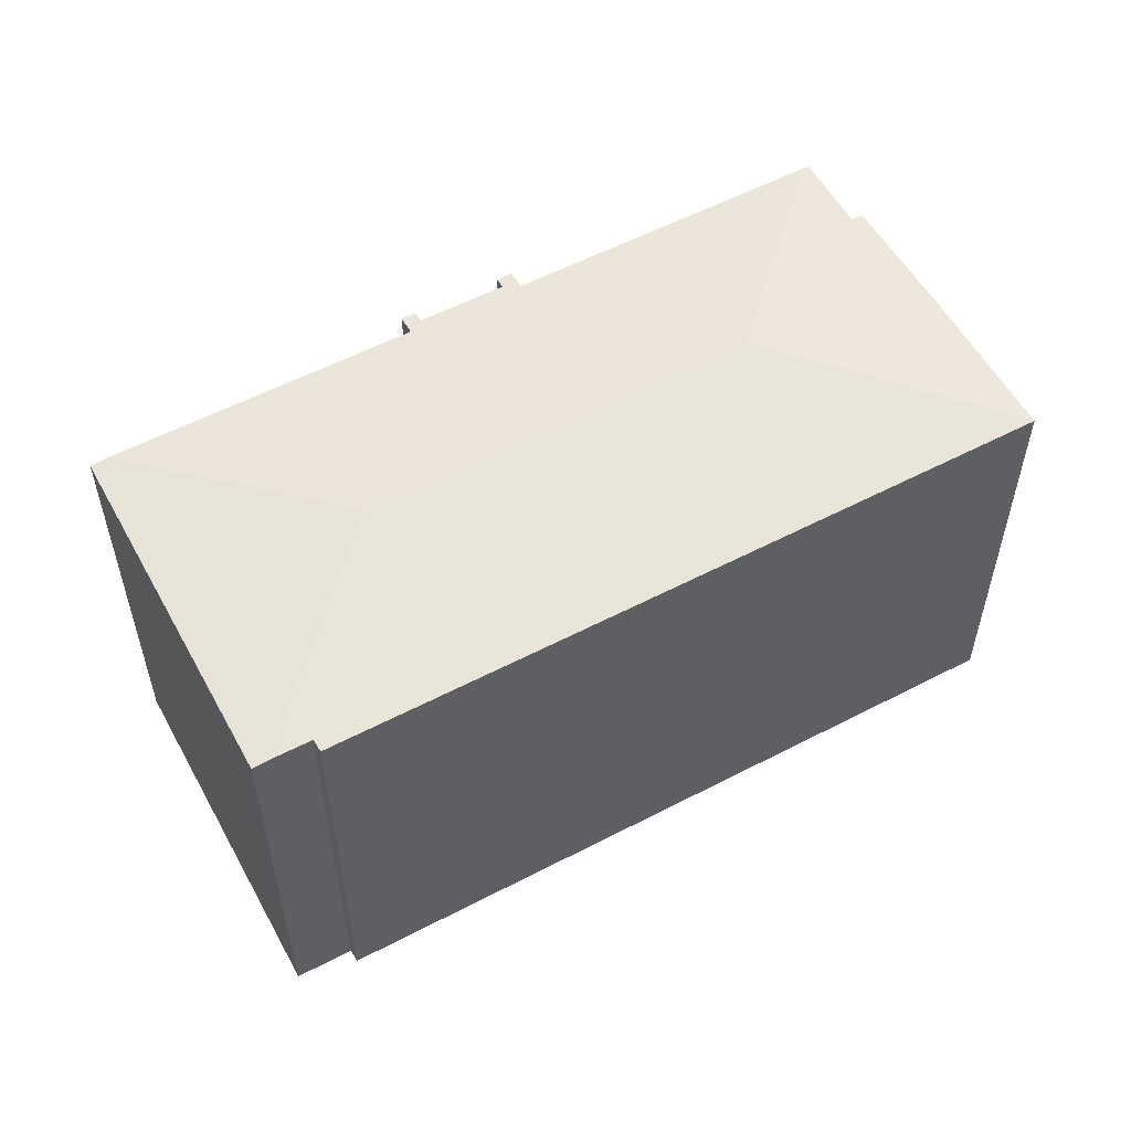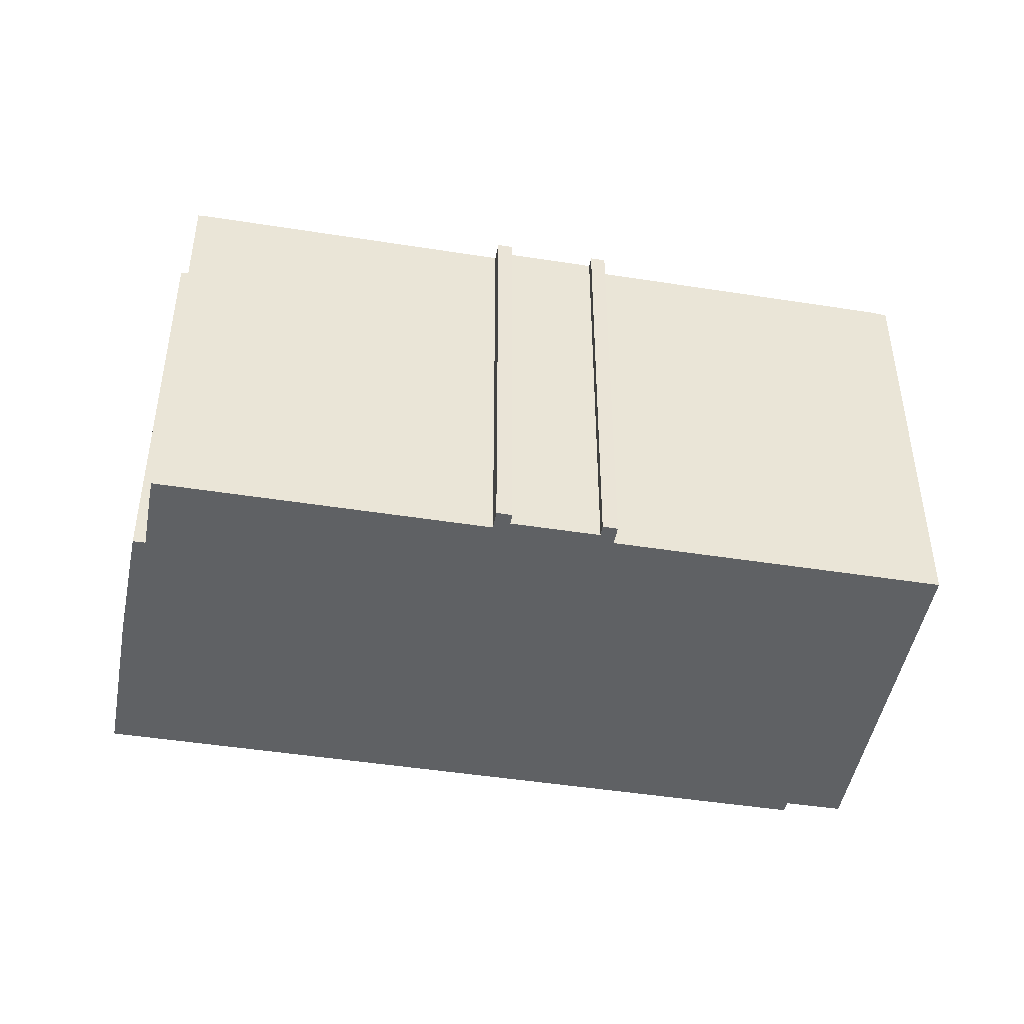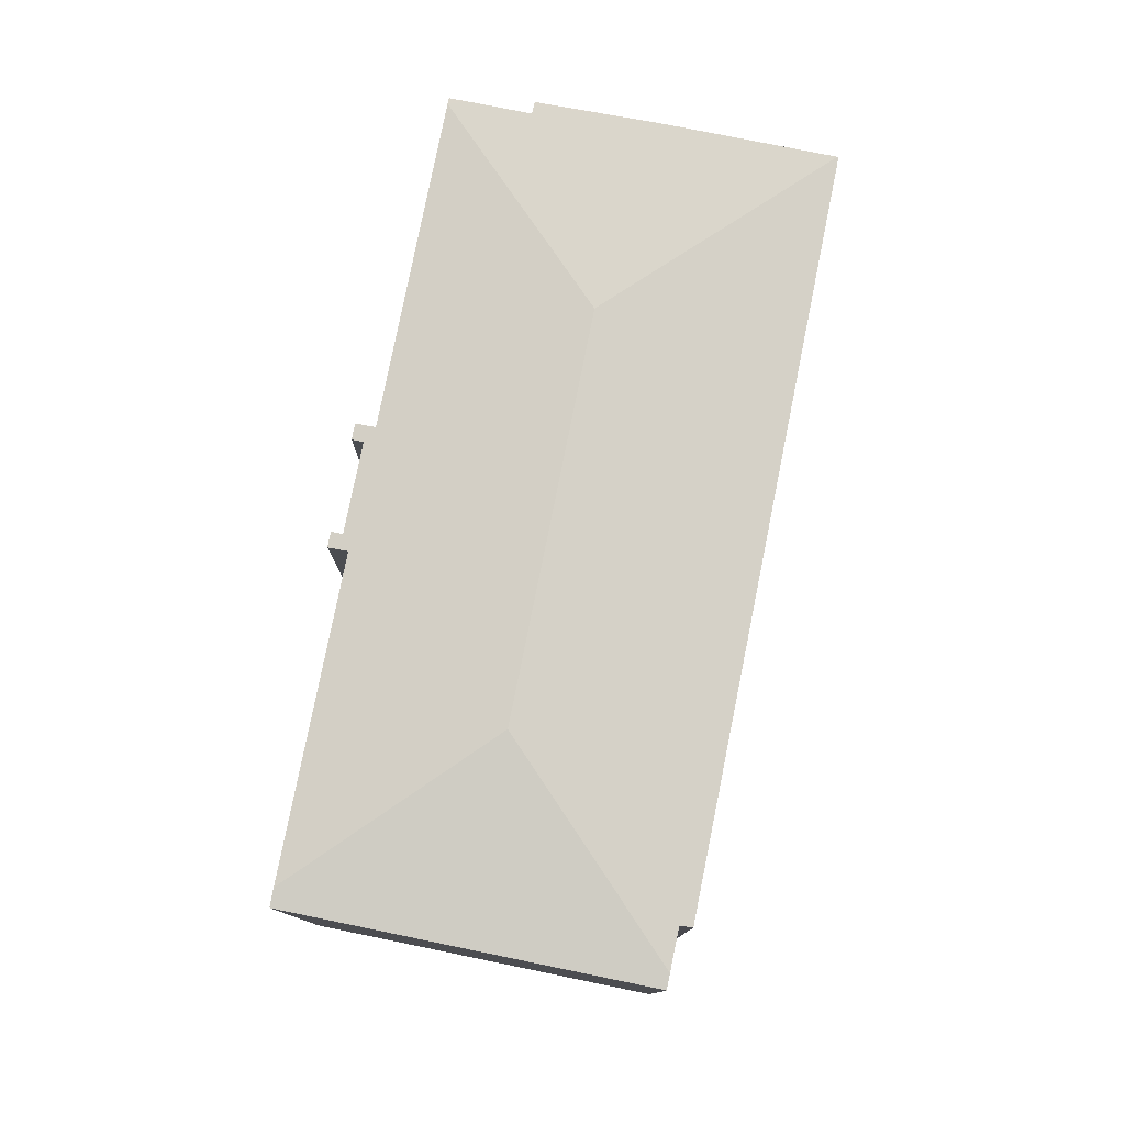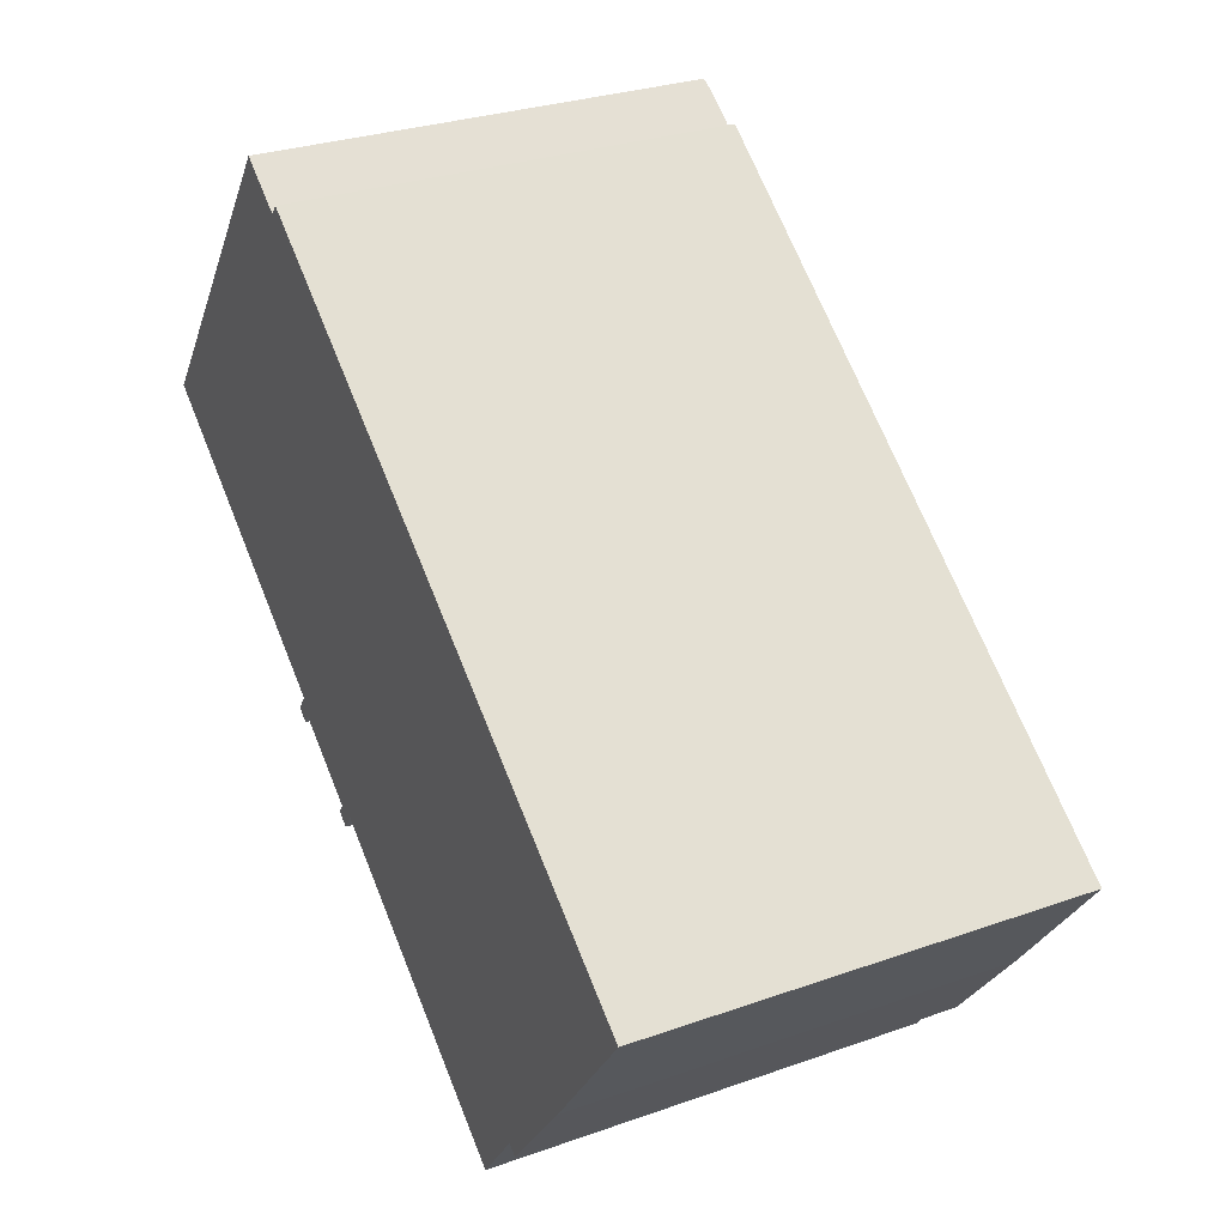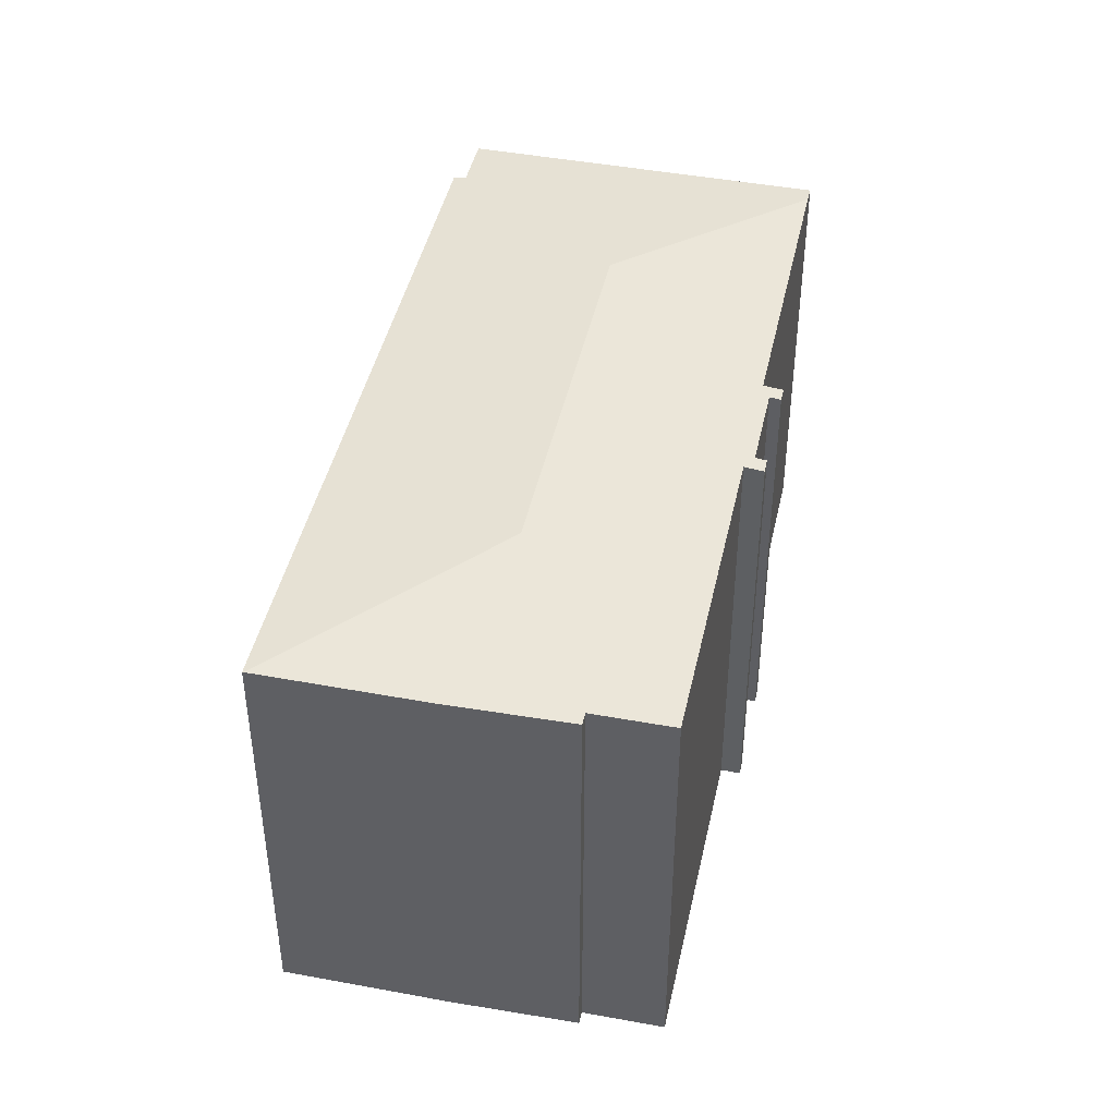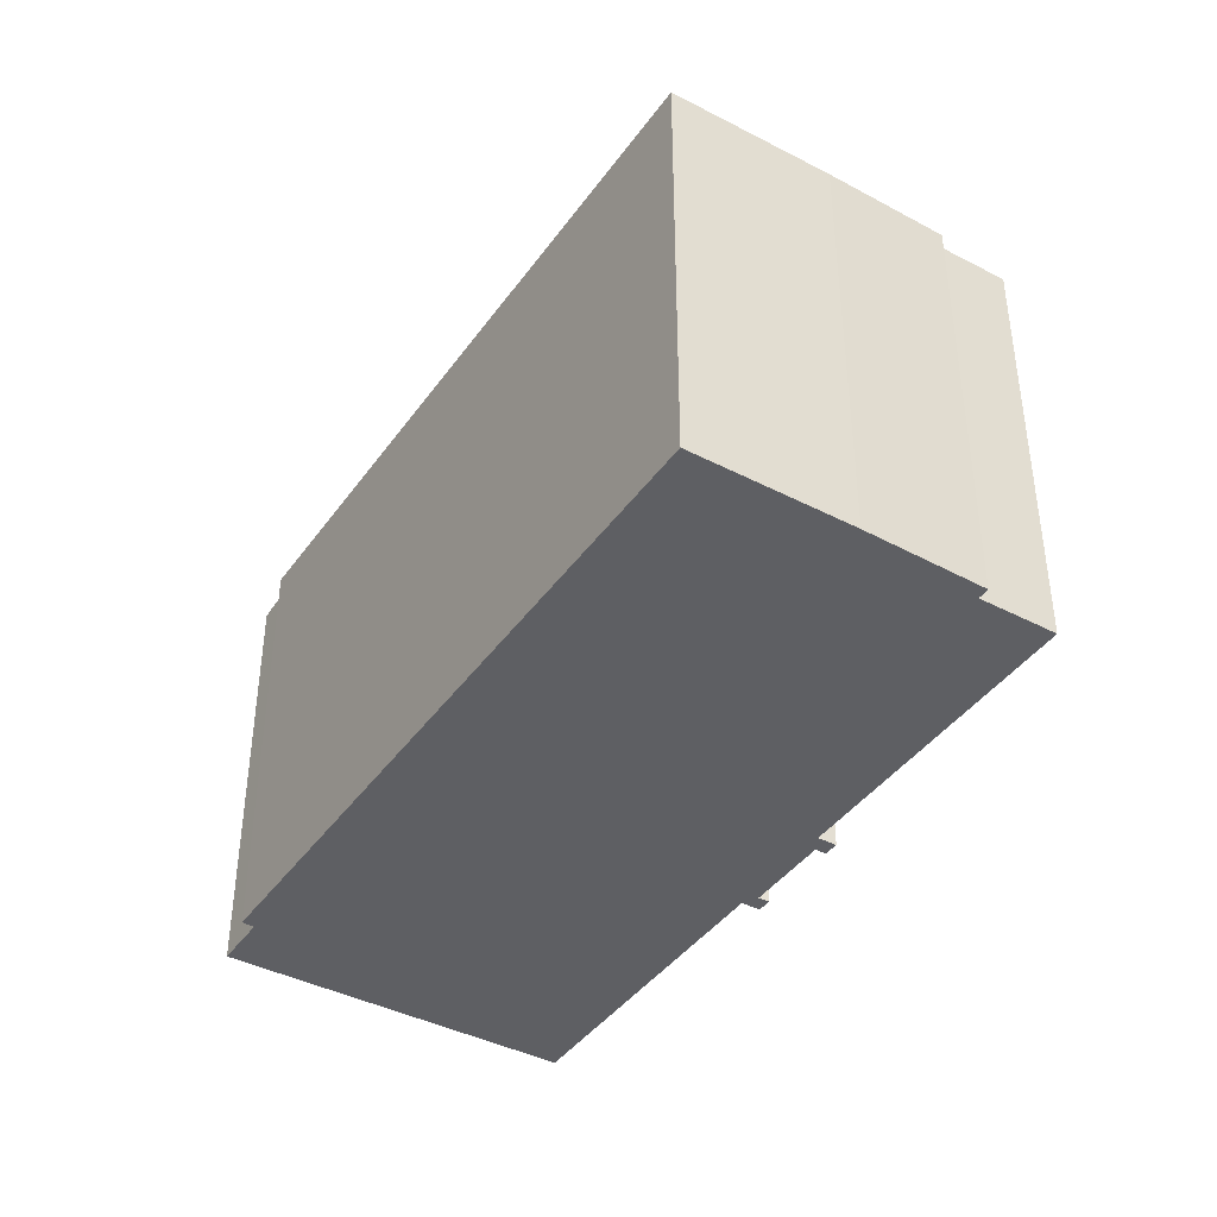
<metadata>
{"format":"obj","ext":"obj","renderer":"f3d","projection":"perspective","resolution":1024,"background":"white","views":[{"elev":56.2,"azim":8.1,"up":"+Y"},{"elev":-46.1,"azim":-153.5,"up":"+Y"},{"elev":79.2,"azim":-41.9,"up":"+Y"},{"elev":29.0,"azim":62.2,"up":"+Z"},{"elev":44.2,"azim":139.0,"up":"+Y"},{"elev":-41.2,"azim":94.5,"up":"+Y"}]}
</metadata>
<code>
v  10.52 13.26 -8.614
v  11.21 13.31 -8.359
v  10.84 13.26 -8.86
v  8.16 13.26 -6.862
v  8.445 13.29 -6.624
v  8.237 13.26 -6.919
v  18.17 13.83 -6.684
v  19.25 13.31 -14.37
v  8.197 13.83 0.754
v  10.66 13.29 -8.277
v  10.45 13.26 -8.562
v  10.36 13.29 -8.051
v  8.744 13.29 -6.847
v  8.231 13.31 -6.141
v  7.975 13.27 -6.484
v  7.861 13.26 -6.636
v  7.508 13.31 -5.601
v  0.455 13.31 -0.339
v  6.682 13.25 9.026
v  0 13.26 8.12e-16
v  7.069 13.29 8.739
v  26.73 13.26 -5.476
v  26.37 13.26 -5.167
v  26.75 13.26 -5.448
v  8.387 13.26 8.257
v  8.13 13.29 7.954
v  19.28 13.31 -14.39
v  19.84 13.3 -13.91
v  19.4 13.3 -14.48
v  20.91 13.3 -12.48
v  23.65 13.26 -9.597
v  21.14 13.27 -12.64
v  21.22 13.26 -12.71
v  8.237 4.237e-16 -6.919
v  7.861 4.063e-16 -6.636
v  8.16 4.202e-16 -6.862
v  8.231 3.76e-16 -6.141
v  0.455 2.076e-17 -0.339
v  0 0 0
v  7.508 3.43e-16 -5.601
v  20.91 7.642e-16 -12.48
v  21.22 7.781e-16 -12.71
v  21.14 7.743e-16 -12.64
v  19.4 8.868e-16 -14.48
v  11.21 5.118e-16 -8.359
v  19.25 8.799e-16 -14.37
v  19.28 8.811e-16 -14.39
v  10.84 5.425e-16 -8.86
v  10.45 5.243e-16 -8.562
v  10.52 5.275e-16 -8.614
v  10.66 5.068e-16 -8.277
v  10.36 4.93e-16 -8.051
v  8.445 4.056e-16 -6.624
v  8.744 4.193e-16 -6.847
v  7.975 3.97e-16 -6.484
v  6.682 -5.527e-16 9.026
v  8.13 -4.87e-16 7.954
v  8.387 -5.056e-16 8.257
v  7.069 -5.351e-16 8.739
v  26.37 3.164e-16 -5.167
v  26.75 3.336e-16 -5.448
v  23.65 5.876e-16 -9.597
v  26.73 3.353e-16 -5.476
v  19.84 8.516e-16 -13.91
g defaultobject
f 1 2 3
f 4 5 6
f 2 7 8
f 7 2 9
f 9 2 10
f 10 2 1
f 10 1 11
f 9 10 12
f 9 12 13
f 9 13 5
f 9 5 14
f 14 5 4
f 14 4 15
f 15 4 16
f 9 14 17
f 9 17 18
f 19 18 20
f 18 19 9
f 9 19 21
f 22 23 24
f 23 22 7
f 23 7 25
f 25 7 9
f 25 9 26
f 26 9 21
f 27 28 29
f 28 27 8
f 28 8 7
f 28 7 30
f 30 7 31
f 31 7 22
f 32 31 33
f 31 32 30
f 34 4 6
f 4 34 16
f 16 34 35
f 35 34 36
f 37 17 14
f 17 37 18
f 18 37 20
f 20 37 38
f 20 38 39
f 38 37 40
f 32 41 30
f 41 32 33
f 41 33 42
f 41 42 43
f 27 2 8
f 2 27 29
f 2 29 44
f 2 44 45
f 45 44 46
f 46 44 47
f 48 1 3
f 1 48 11
f 11 48 49
f 49 48 50
f 51 12 10
f 12 51 13
f 13 51 5
f 5 51 52
f 5 52 53
f 53 52 54
f 15 37 14
f 37 15 16
f 37 16 35
f 37 35 55
f 39 19 20
f 19 39 56
f 57 25 26
f 25 57 58
f 11 51 10
f 51 11 49
f 19 26 21
f 26 19 56
f 26 56 57
f 57 56 59
f 58 23 25
f 23 58 60
f 23 60 24
f 24 60 61
f 24 31 22
f 31 24 61
f 31 61 62
f 62 61 63
f 31 42 33
f 42 31 62
f 41 28 30
f 28 41 29
f 29 41 44
f 44 41 64
f 45 3 2
f 3 45 48
f 53 6 5
f 6 53 34
f 36 55 35
f 55 36 37
f 37 36 34
f 37 34 53
f 50 51 49
f 51 50 48
f 38 56 39
f 56 38 40
f 56 40 37
f 56 37 53
f 56 53 54
f 56 54 52
f 56 52 59
f 59 52 57
f 57 52 51
f 57 51 48
f 57 48 45
f 57 45 58
f 58 45 46
f 58 46 60
f 60 46 47
f 60 47 44
f 60 44 64
f 60 64 41
f 60 41 43
f 60 43 42
f 60 42 62
f 60 62 63
f 60 63 61

</code>
